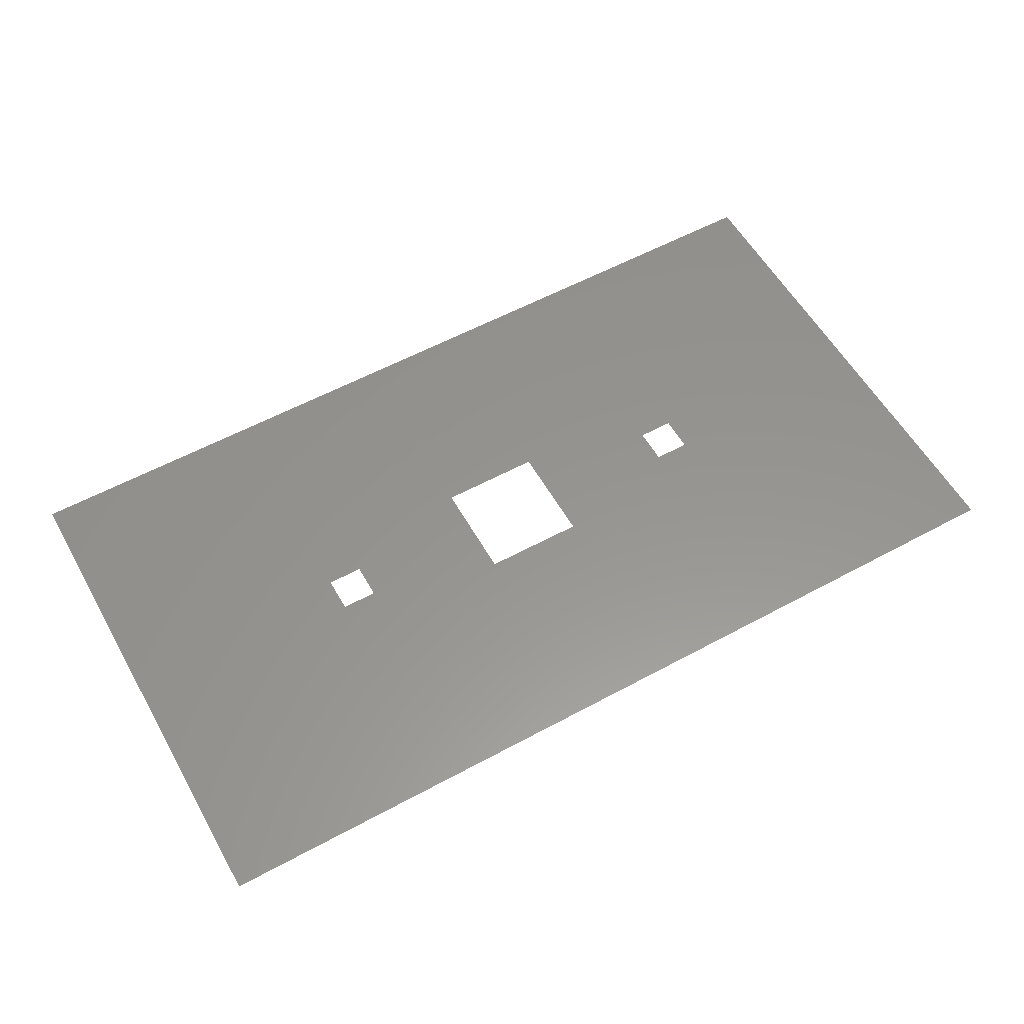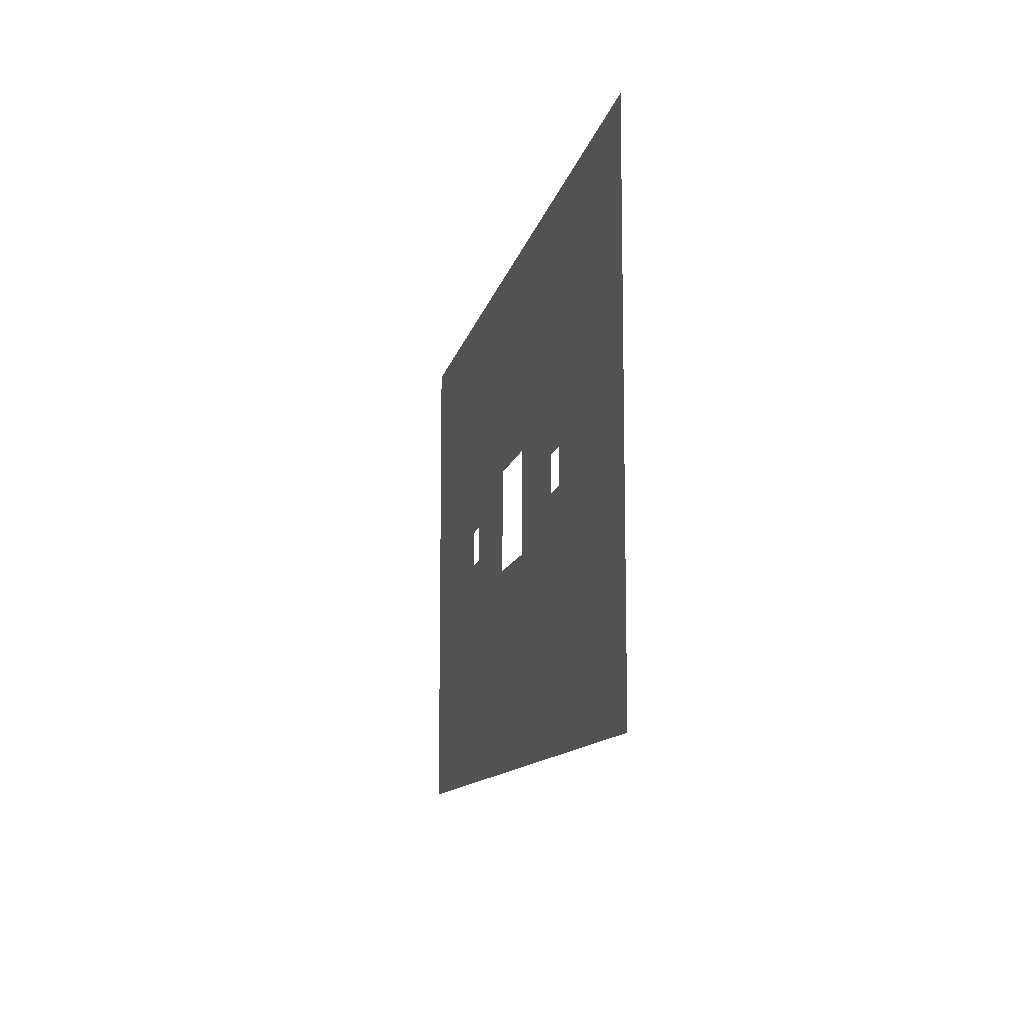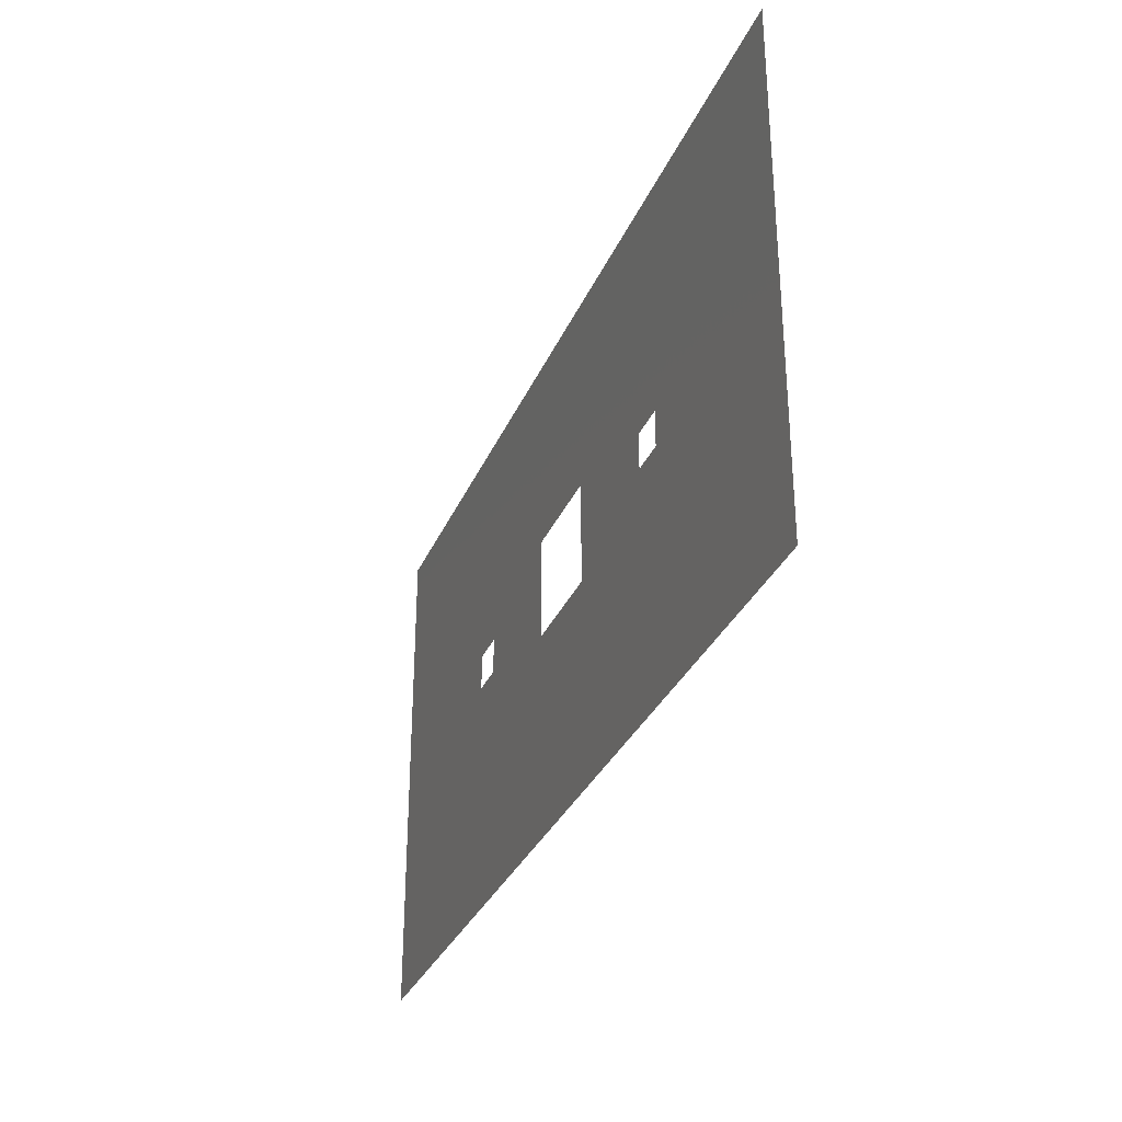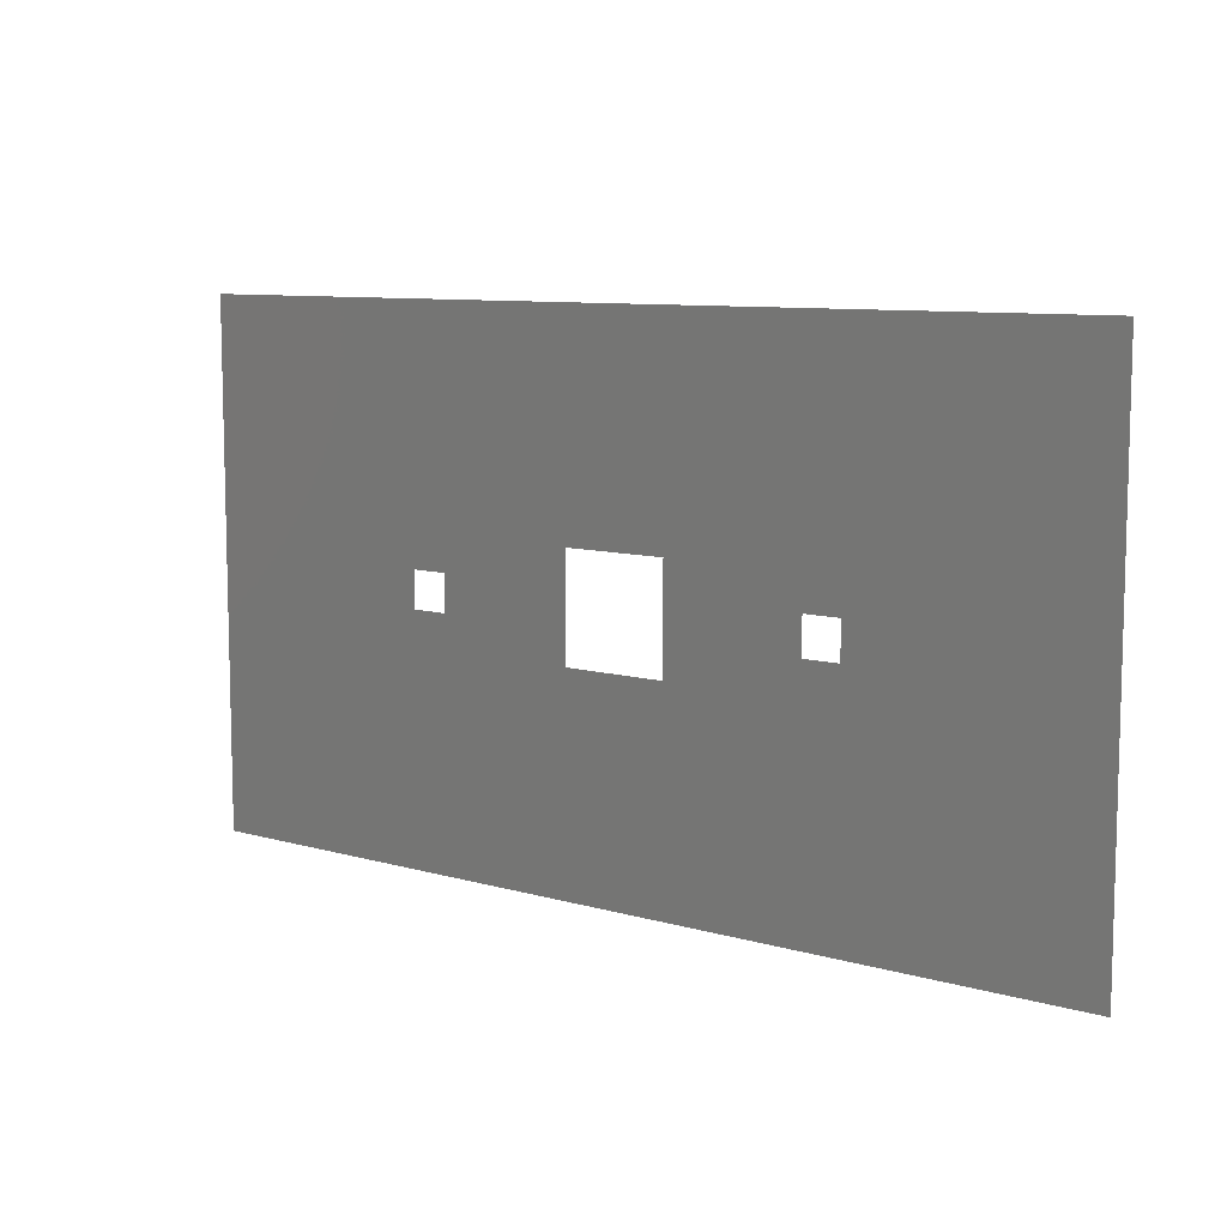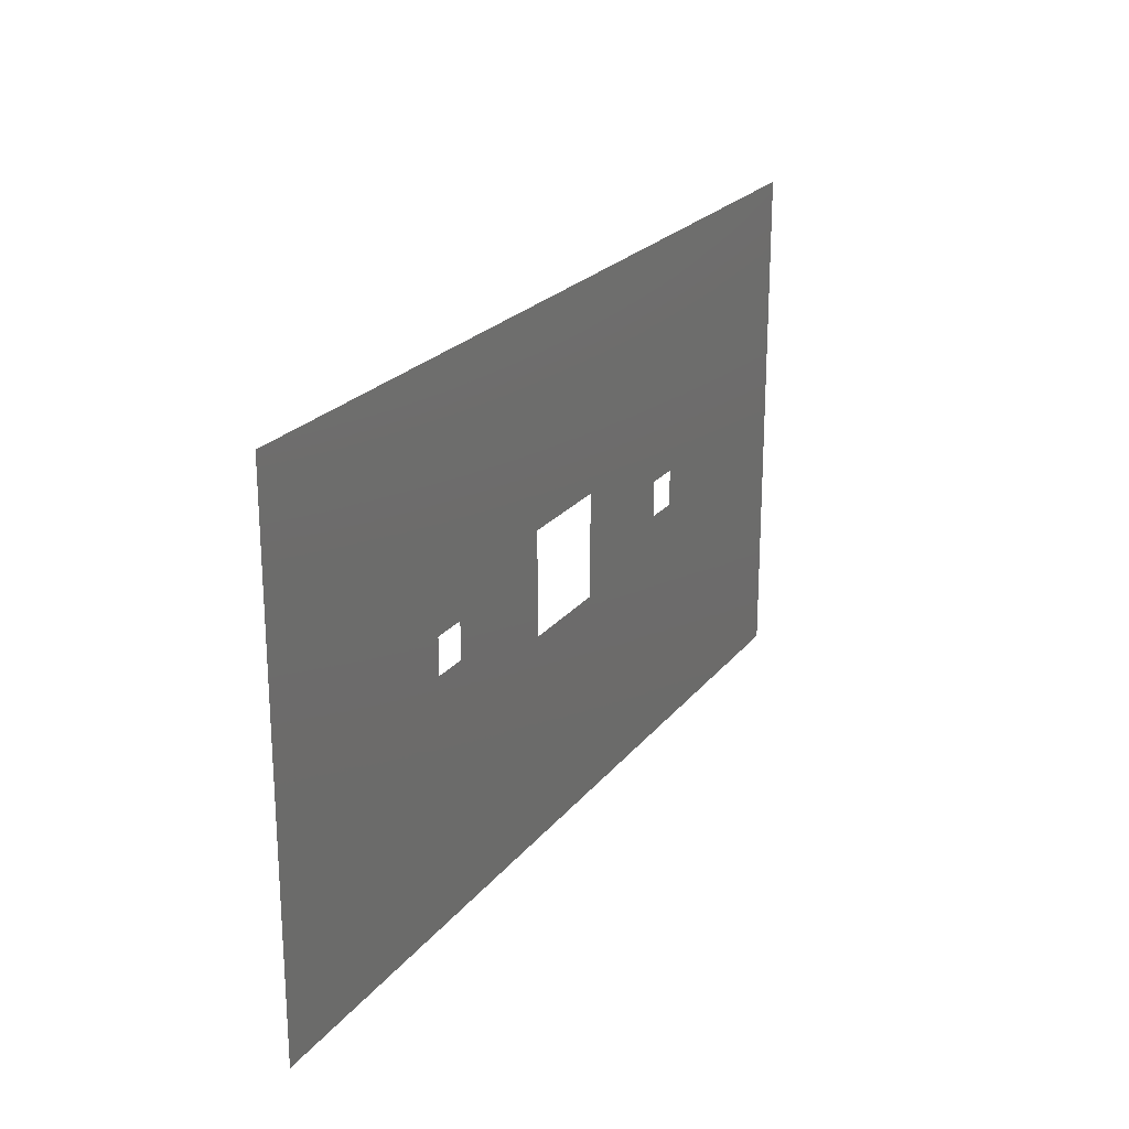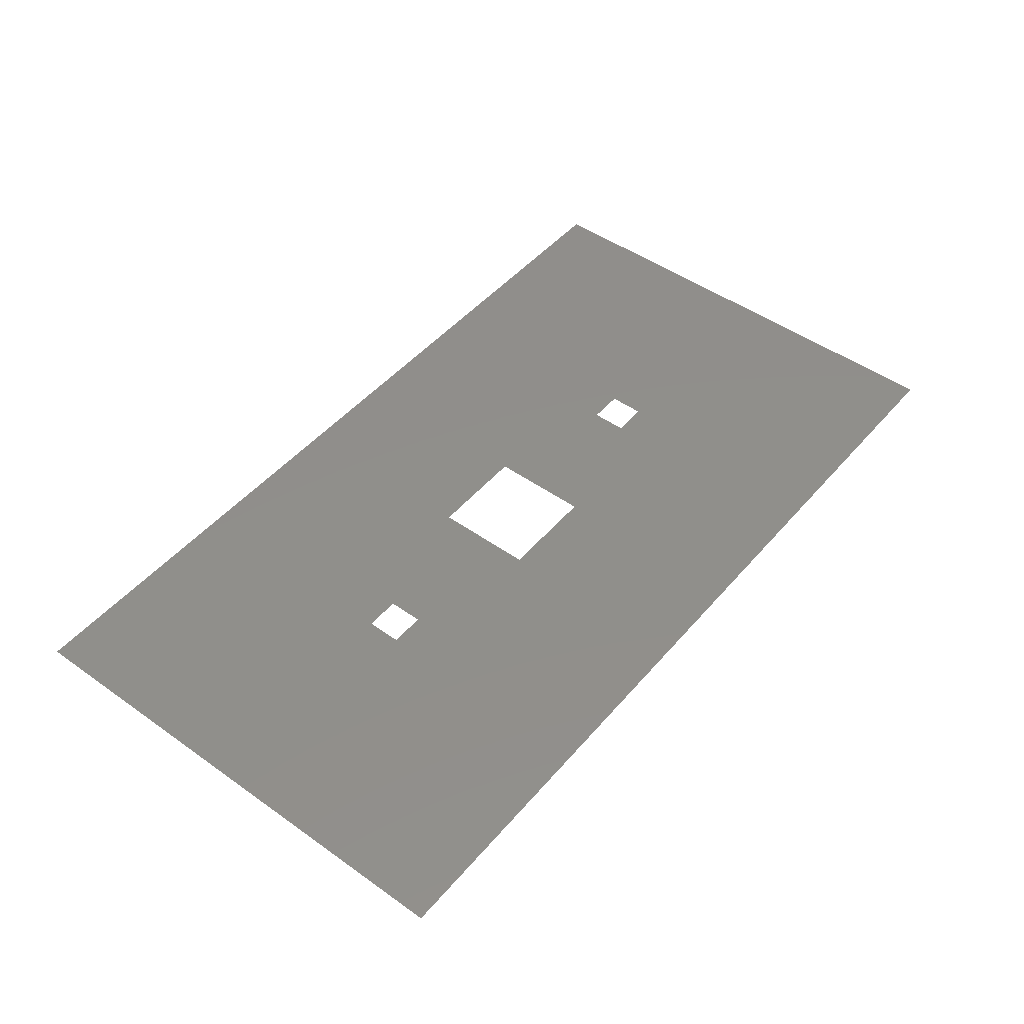
<metadata>
{"format":"stl","ext":"stl","renderer":"f3d","projection":"perspective","resolution":1024,"background":"white","views":[{"elev":57.4,"azim":150.6,"up":"+Z"},{"elev":-10.8,"azim":-100.9,"up":"+Y"},{"elev":-31.9,"azim":69.4,"up":"+Y"},{"elev":9.0,"azim":-142.4,"up":"+Y"},{"elev":22.6,"azim":117.7,"up":"+Y"},{"elev":48.0,"azim":-51.5,"up":"+Z"}]}
</metadata>
<code>
# stl→obj: 16 verts, 20 faces
v 6.325 2.675 2.6
v 0 5 2.6
v 5 3 2.6
v 4 3 2.6
v 2.675 2.675 2.6
v 2.325 2.675 2.6
v 4 2 2.6
v 0 0 2.6
v 2.325 2.325 2.6
v 9 0 2.6
v 2.675 2.325 2.6
v 5 2 2.6
v 6.325 2.325 2.6
v 6.675 2.325 2.6
v 9 5 2.6
v 6.675 2.675 2.6
f 1 2 3
f 4 2 5
f 2 4 3
f 2 6 5
f 5 7 4
f 2 8 9
f 9 6 2
f 8 10 11
f 11 10 7
f 11 9 8
f 10 12 7
f 12 10 13
f 7 5 11
f 10 14 13
f 13 3 12
f 10 15 16
f 15 2 1
f 16 14 10
f 3 13 1
f 1 16 15

</code>
